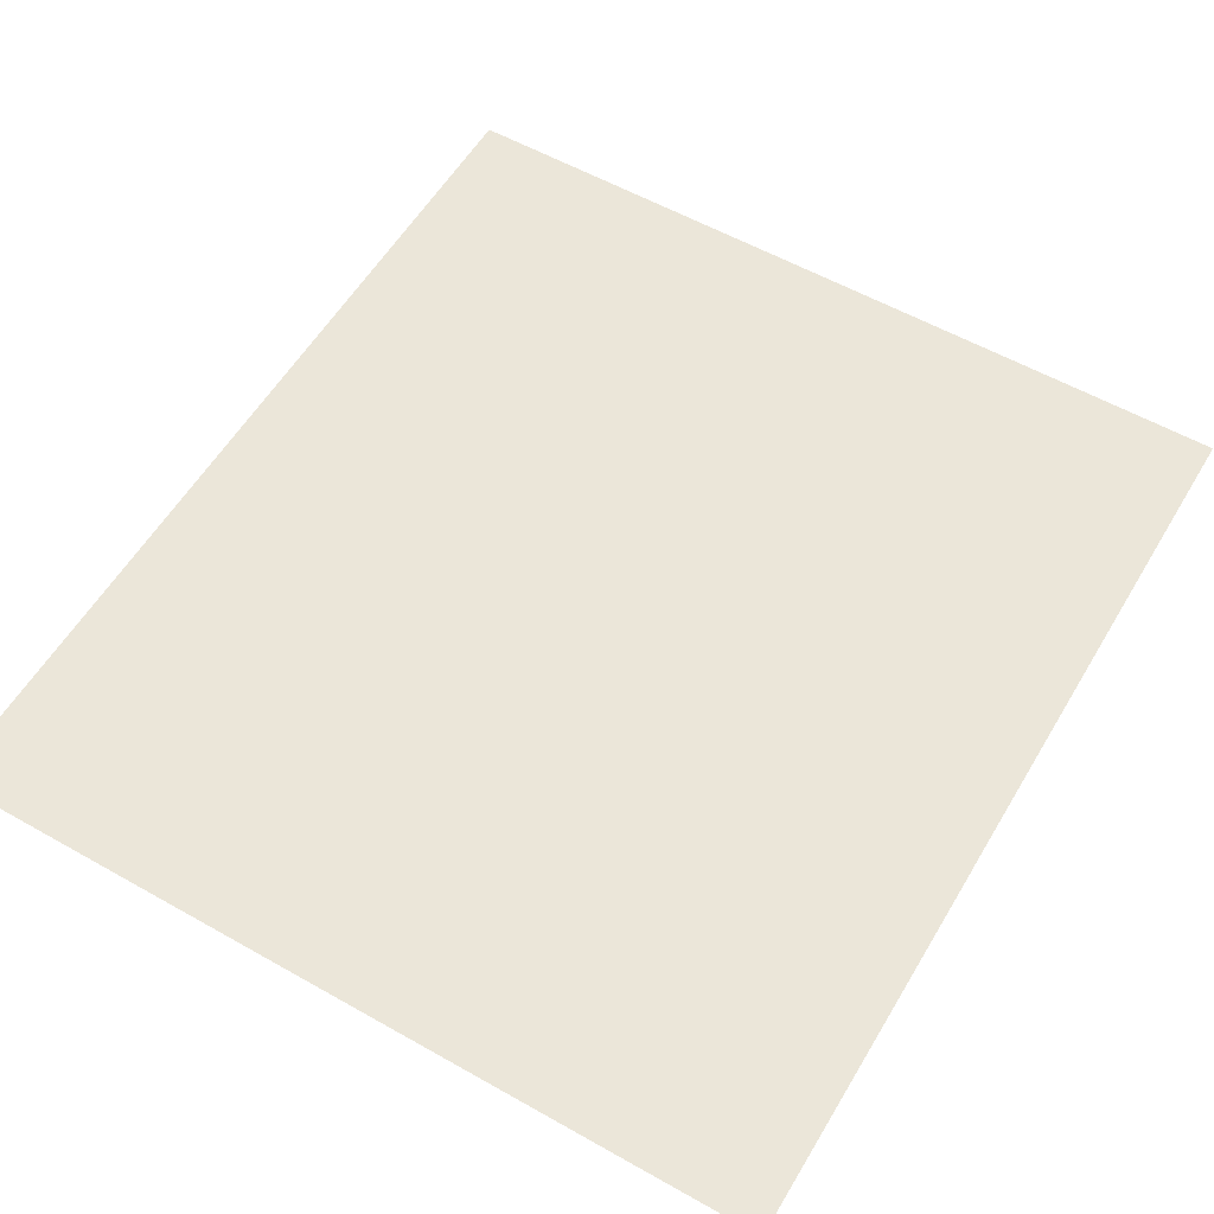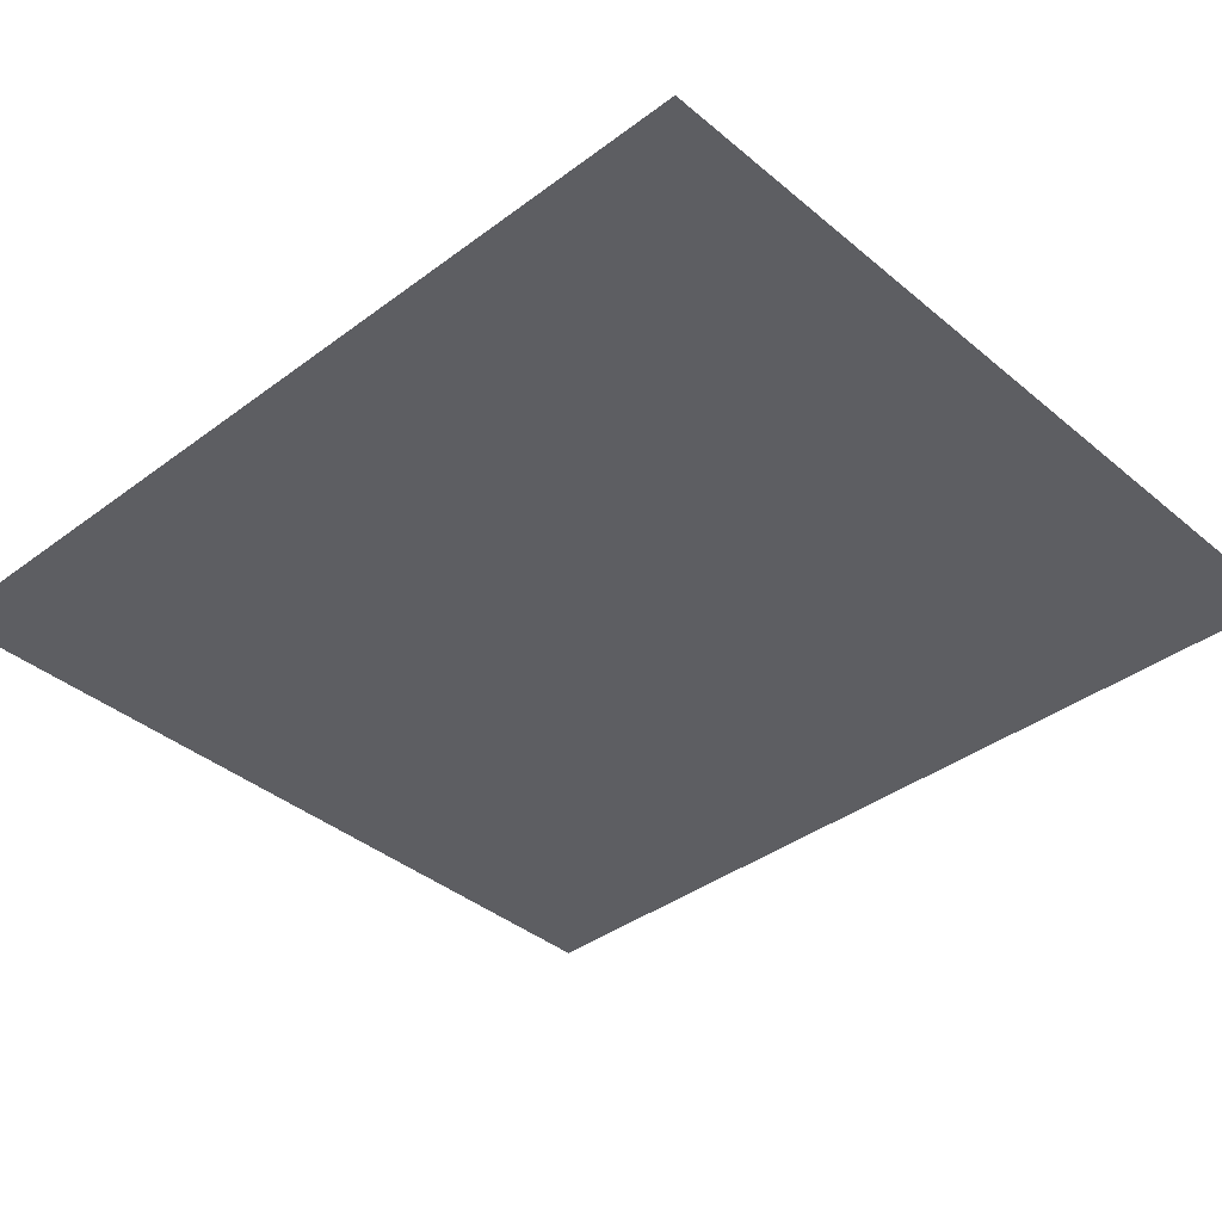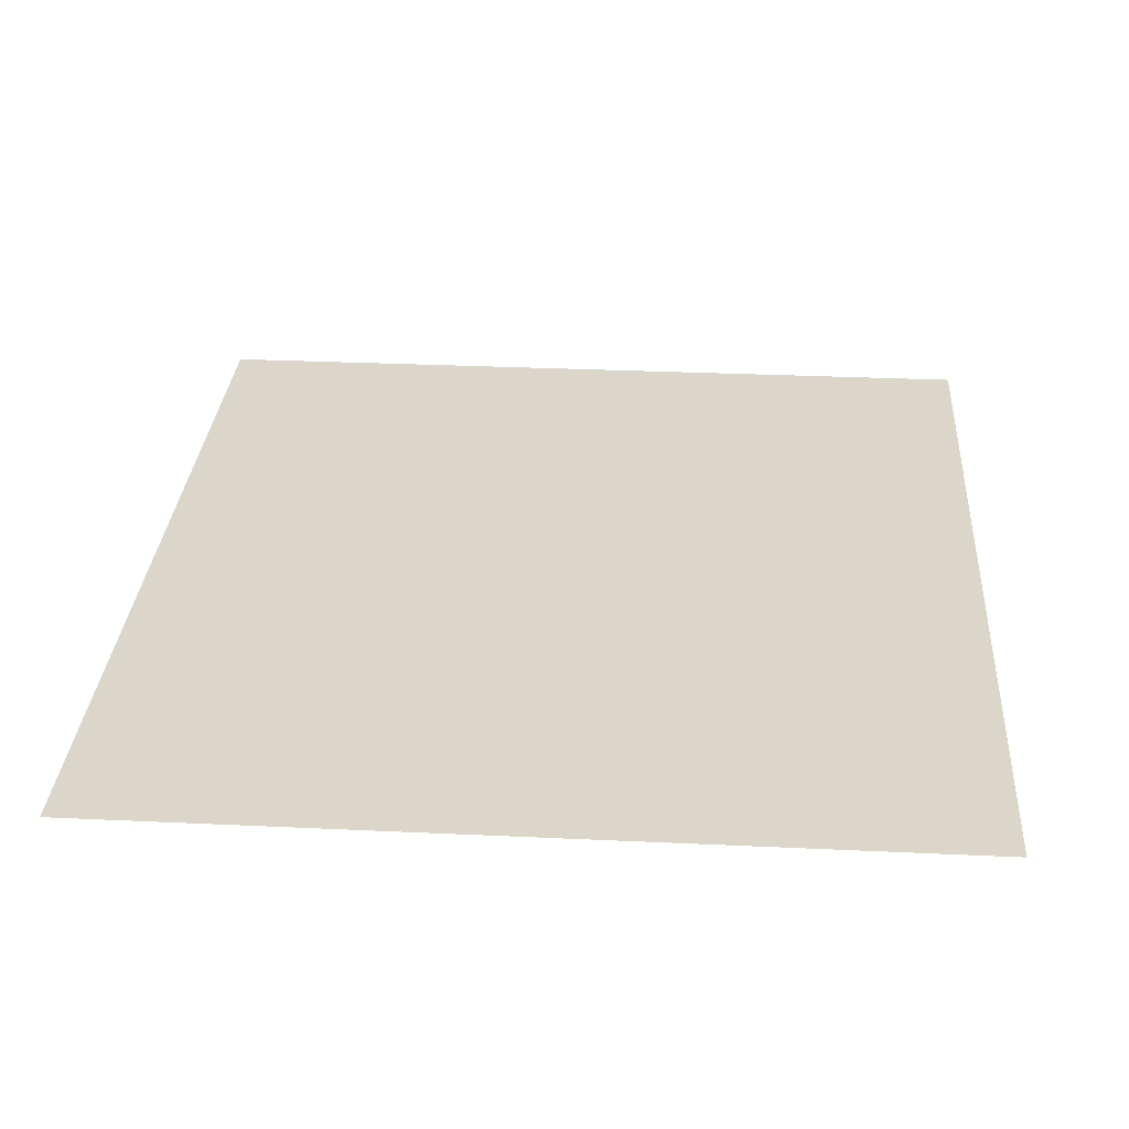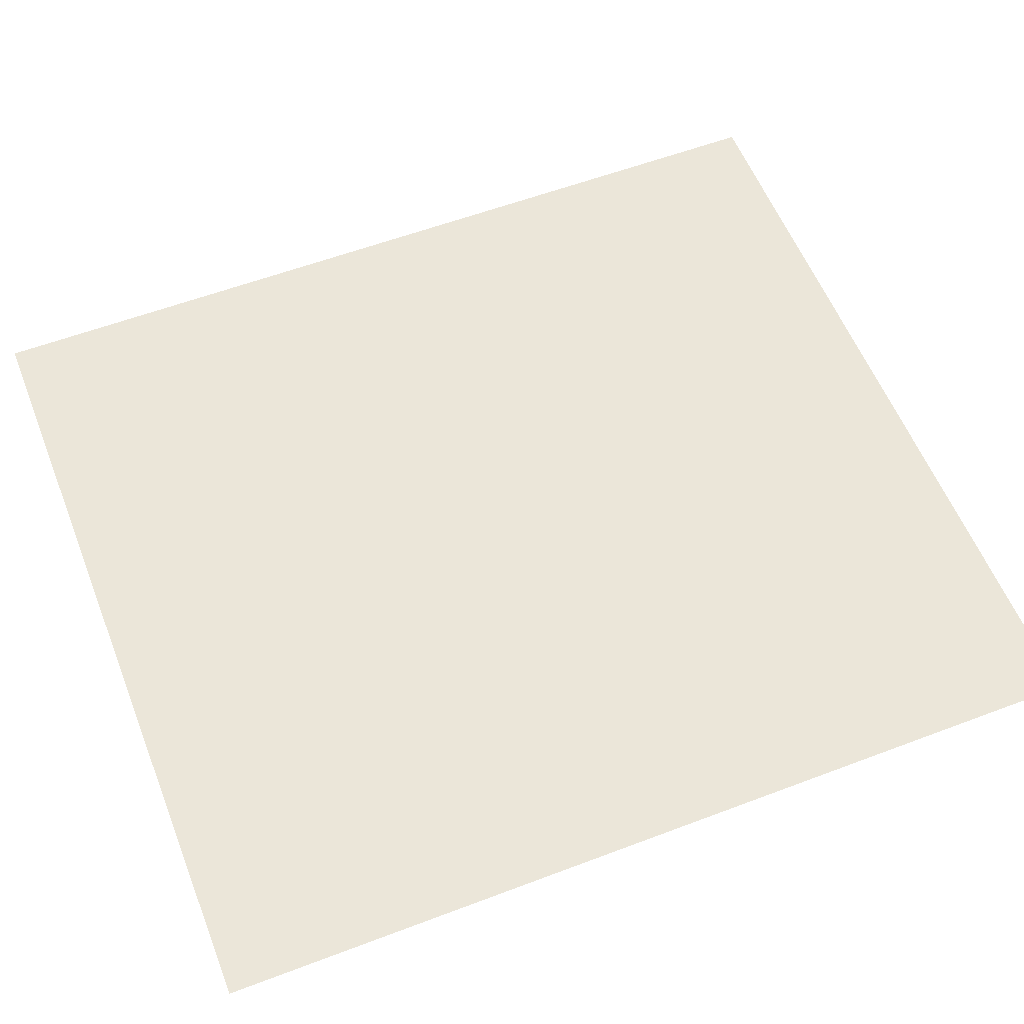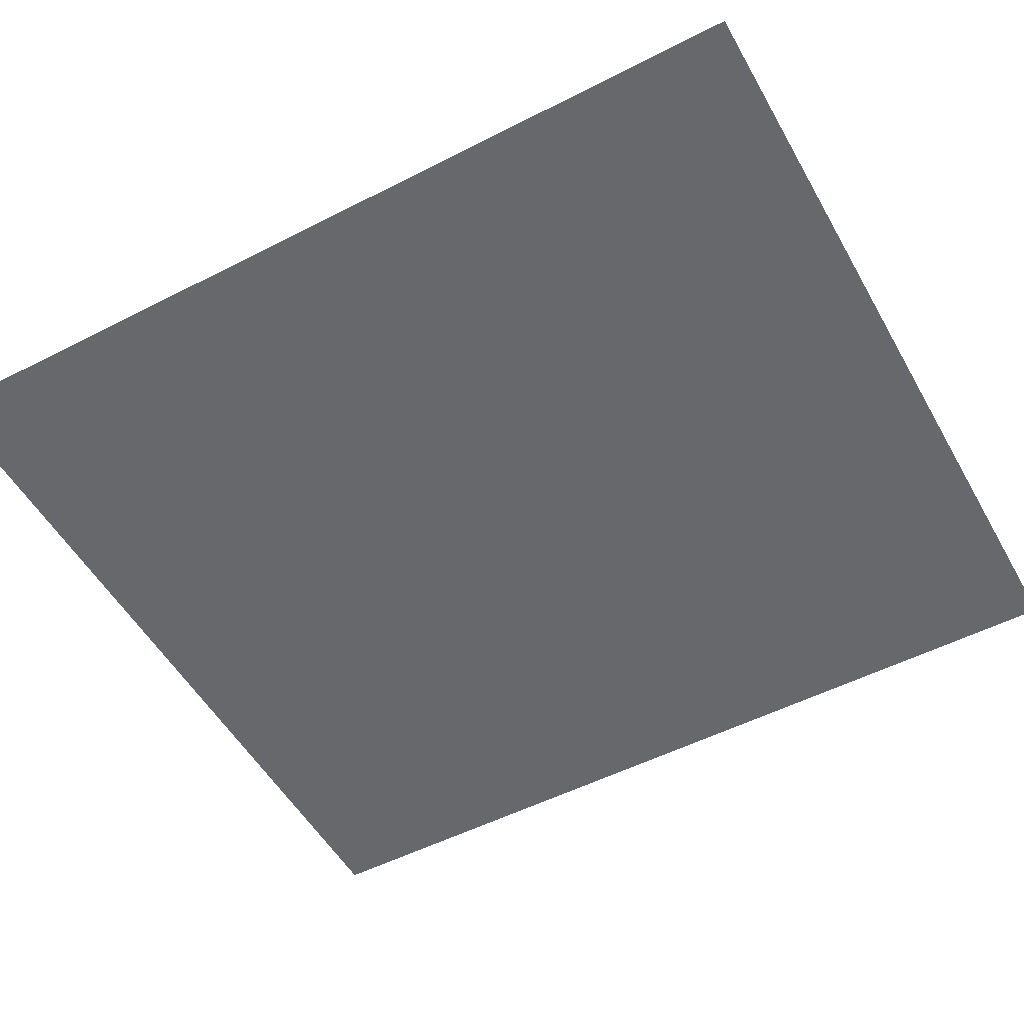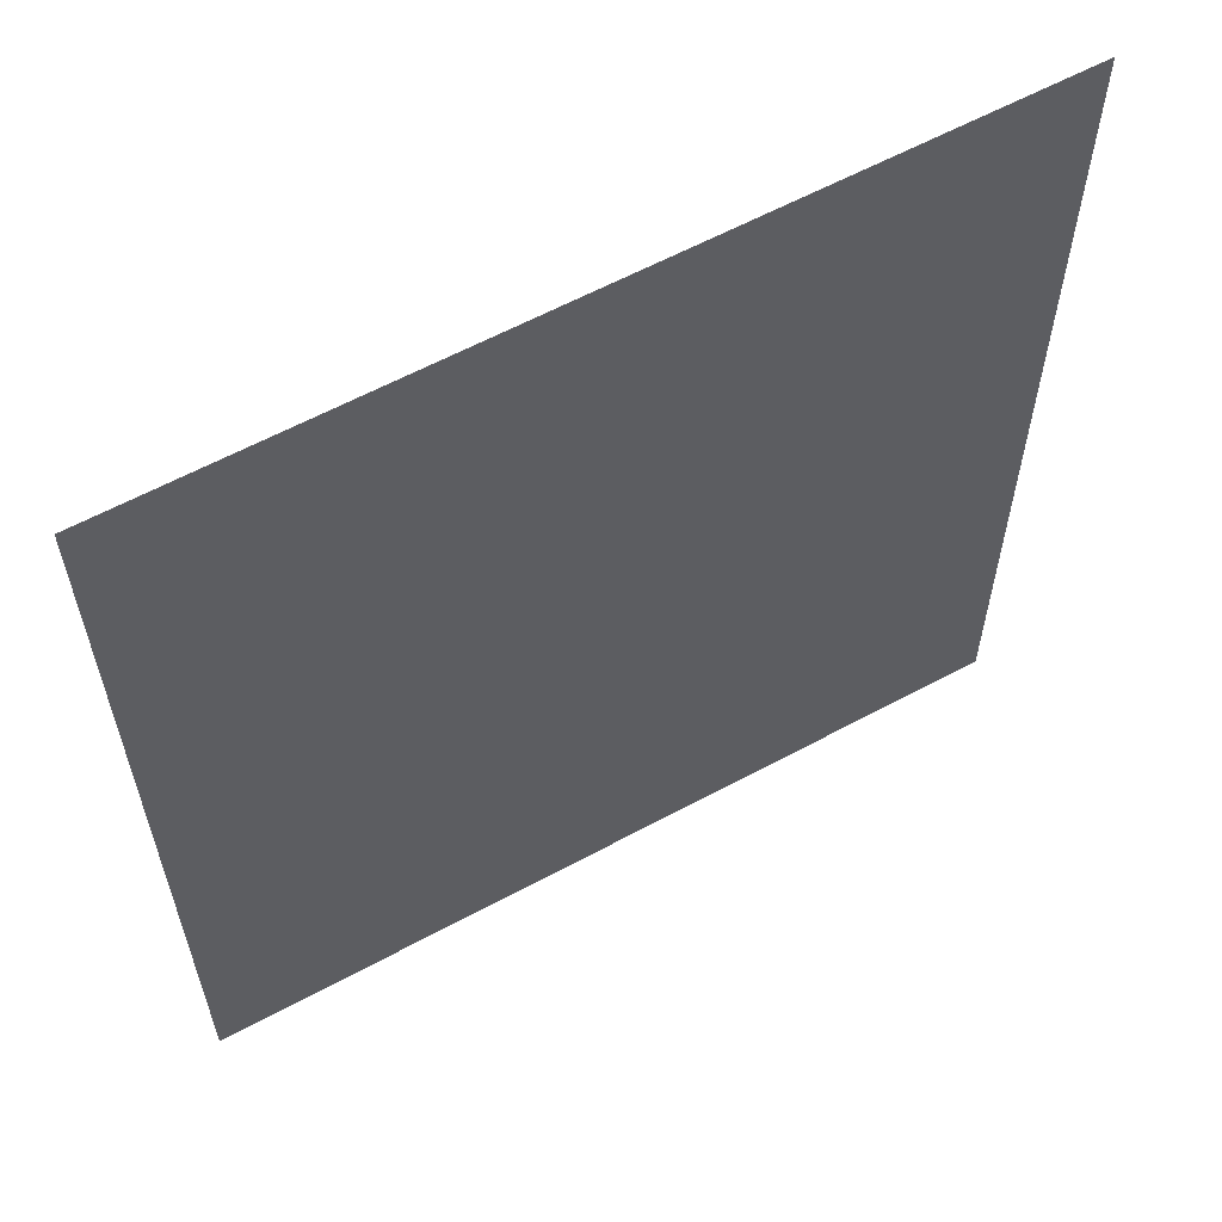
<metadata>
{"format":"obj","ext":"obj","renderer":"f3d","projection":"perspective","resolution":1024,"background":"white","views":[{"elev":57.0,"azim":-149.5,"up":"+Z"},{"elev":-38.3,"azim":-46.6,"up":"+Z"},{"elev":30.0,"azim":3.9,"up":"+Z"},{"elev":57.5,"azim":68.5,"up":"+Z"},{"elev":-52.3,"azim":118.9,"up":"+Z"},{"elev":60.6,"azim":151.1,"up":"+Y"}]}
</metadata>
<code>
o mesh0_lod1.obj
v 1.5 -1 8
v 1.5 -3.497e-07 8
v 16 1.491e-05 8
v 16 -1 8
v 30.5 -3.497e-07 8
v 1.5 -2 8
v 30.5 -1 8
v 16 -2 8
v 1.5 -3 8
v 30.5 -2 8
v 16 -3 8
v 1.5 -4 8
v 30.5 -3 8
v 16 -4 8
v 1.5 -5 8
v 30.5 -4 8
v 16 -5 8
v 1.5 -6 8
v 30.5 -5 8
v 16 -6 8
v 1.5 -7 8
v 30.5 -6 8
v 16 -7 8
v 1.5 -8 8
v 30.5 -7 8
v 16 -8 8
v 1.5 -9 8
v 30.5 -8 8
v 16 -9 8
v 1.5 -10 8
v 30.5 -9 8
v 16 -10 8
v 1.5 -11 8
v 30.5 -10 8
v 16 -11 8
v 1.5 -12 8
v 30.5 -11 8
v 16 -12 8
v 1.5 -13 8
v 30.5 -12 8
v 16 -13 8
v 1.5 -14 8
v 30.5 -13 8
v 16 -14 8
v 1.5 -15 8
v 30.5 -14 8
v 16 -15 8
v 1.5 -16 8
v 30.5 -15 8
v 16 -16 8
v 1.5 -17 8
v 30.5 -16 8
v 16 -17 8
v 1.5 -18 8
v 30.5 -17 8
v 16 -18 8
v 1.5 -19 8
v 30.5 -18 8
v 16 -19 8
v 1.5 -20 8
v 30.5 -19 8
v 16 -20 8
v 1.5 -21 8
v 30.5 -20 8
v 16 -21 8
v 1.5 -22 8
v 30.5 -21 8
v 16 -22 8
v 1.5 -23 8
v 30.5 -22 8
v 16 -23 8
v 1.5 -24 8
v 30.5 -23 8
v 16 -24 8
v 1.5 -25 8
v 30.5 -24 8
v 16 -25 8
v 1.5 -26 8
v 30.5 -25 8
v 16 -26 8
v 1.5 -27 8
v 30.5 -26 8
v 16 -27 8
v 1.5 -28 8
v 30.5 -27 8
v 16 -28 8
v 1.5 -29 8
v 30.5 -28 8
v 16 -29 8
v 1.5 -30 8
v 30.5 -29 8
v 16 -30 8
v 1.5 -31 8
v 30.5 -30 8
v 16 -31 8
v 1.5 -32 8
v 30.5 -31 8
v 16 -32 8
v 30.5 -32 8
f 1 2 3
f 3 4 1
f 4 3 5
f 6 1 4
f 5 7 4
f 4 8 6
f 8 4 7
f 9 6 8
f 7 10 8
f 8 11 9
f 11 8 10
f 12 9 11
f 10 13 11
f 11 14 12
f 14 11 13
f 15 12 14
f 13 16 14
f 14 17 15
f 17 14 16
f 18 15 17
f 16 19 17
f 17 20 18
f 20 17 19
f 21 18 20
f 19 22 20
f 20 23 21
f 23 20 22
f 24 21 23
f 22 25 23
f 23 26 24
f 26 23 25
f 27 24 26
f 25 28 26
f 26 29 27
f 29 26 28
f 30 27 29
f 28 31 29
f 29 32 30
f 32 29 31
f 33 30 32
f 31 34 32
f 32 35 33
f 35 32 34
f 36 33 35
f 34 37 35
f 35 38 36
f 38 35 37
f 39 36 38
f 37 40 38
f 38 41 39
f 41 38 40
f 42 39 41
f 40 43 41
f 41 44 42
f 44 41 43
f 45 42 44
f 43 46 44
f 44 47 45
f 47 44 46
f 48 45 47
f 46 49 47
f 47 50 48
f 50 47 49
f 51 48 50
f 49 52 50
f 50 53 51
f 53 50 52
f 54 51 53
f 52 55 53
f 53 56 54
f 56 53 55
f 57 54 56
f 55 58 56
f 56 59 57
f 59 56 58
f 60 57 59
f 58 61 59
f 59 62 60
f 62 59 61
f 63 60 62
f 61 64 62
f 62 65 63
f 65 62 64
f 66 63 65
f 64 67 65
f 65 68 66
f 68 65 67
f 69 66 68
f 67 70 68
f 68 71 69
f 71 68 70
f 72 69 71
f 70 73 71
f 71 74 72
f 74 71 73
f 75 72 74
f 73 76 74
f 74 77 75
f 77 74 76
f 78 75 77
f 76 79 77
f 77 80 78
f 80 77 79
f 81 78 80
f 79 82 80
f 80 83 81
f 83 80 82
f 84 81 83
f 82 85 83
f 83 86 84
f 86 83 85
f 87 84 86
f 85 88 86
f 86 89 87
f 89 86 88
f 90 87 89
f 88 91 89
f 89 92 90
f 92 89 91
f 93 90 92
f 91 94 92
f 92 95 93
f 95 92 94
f 96 93 95
f 94 97 95
f 95 98 96
f 98 95 97
f 97 99 98

</code>
